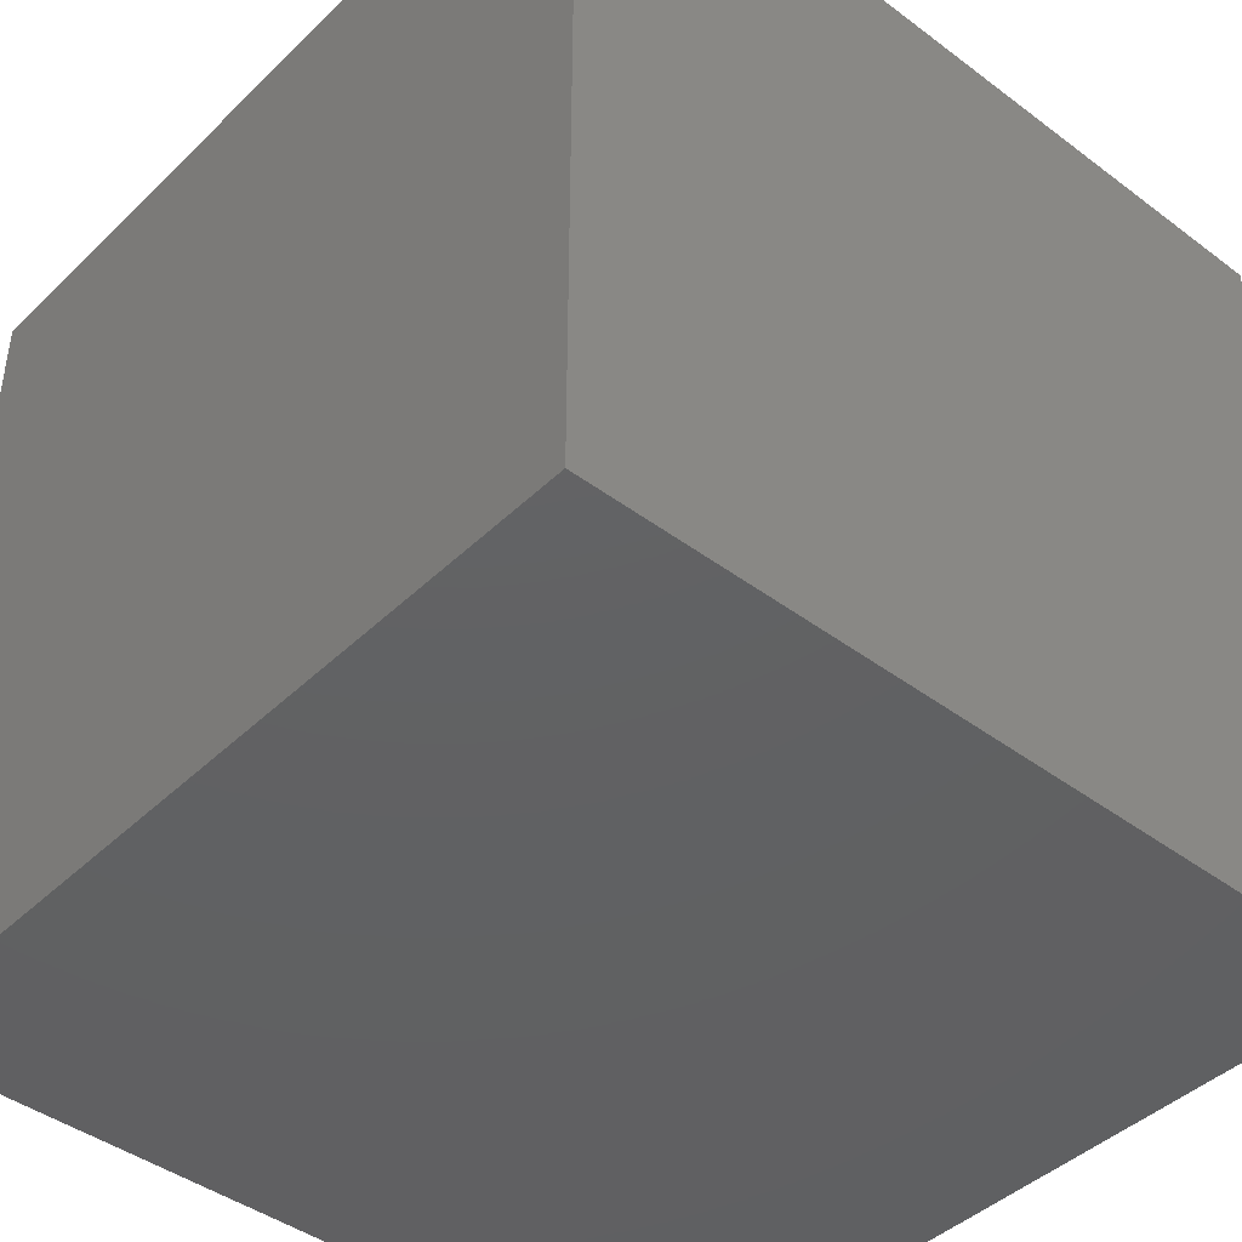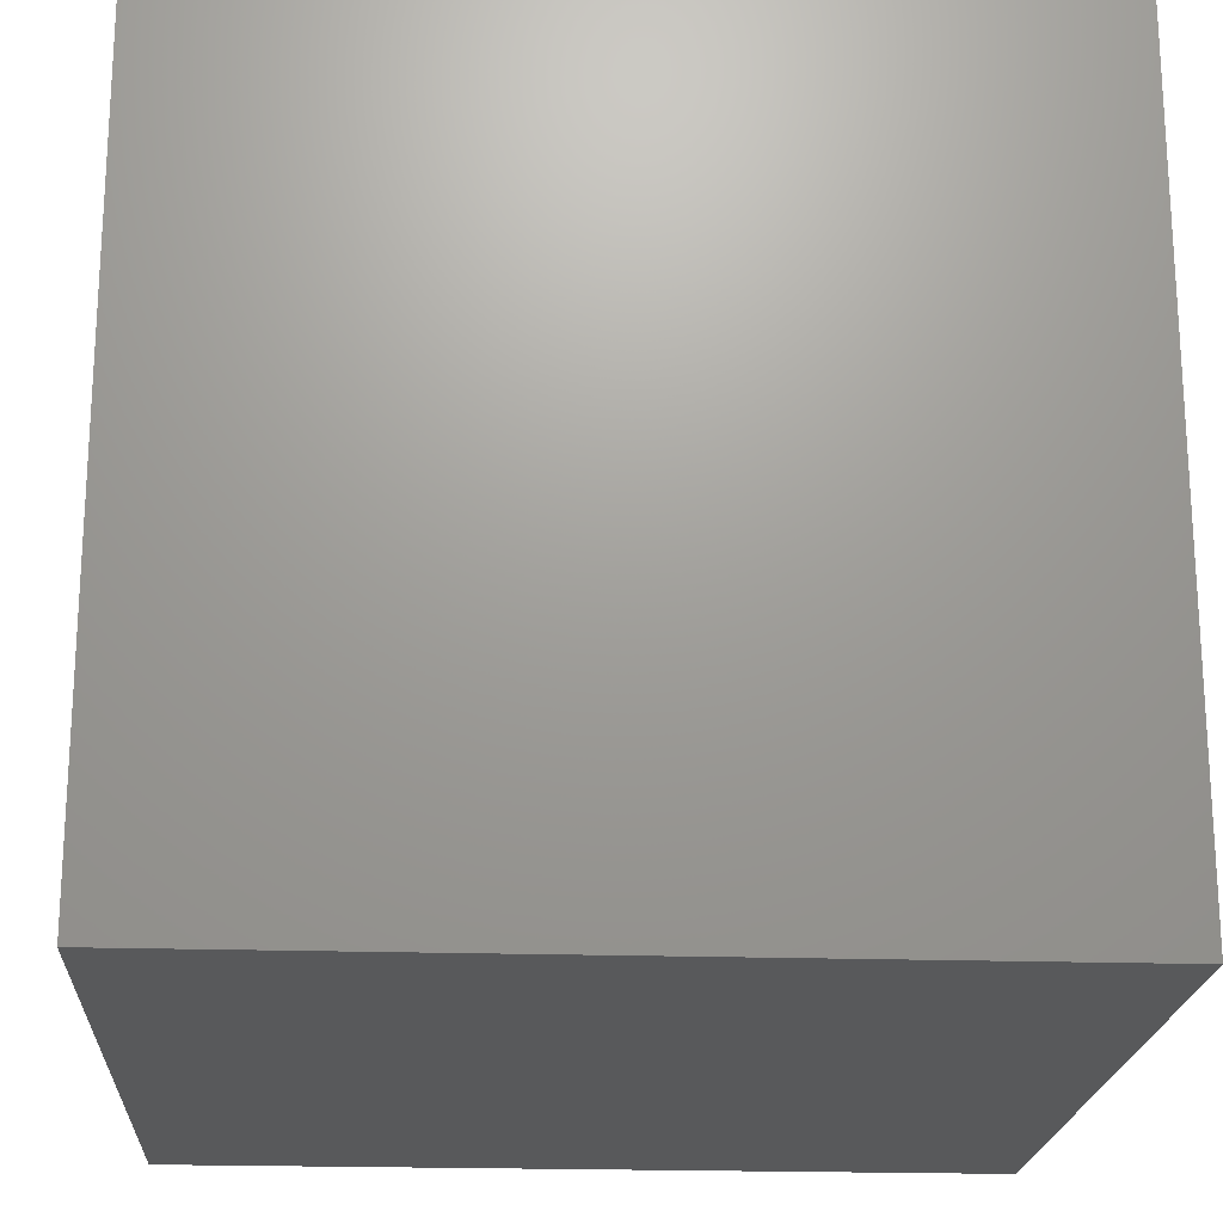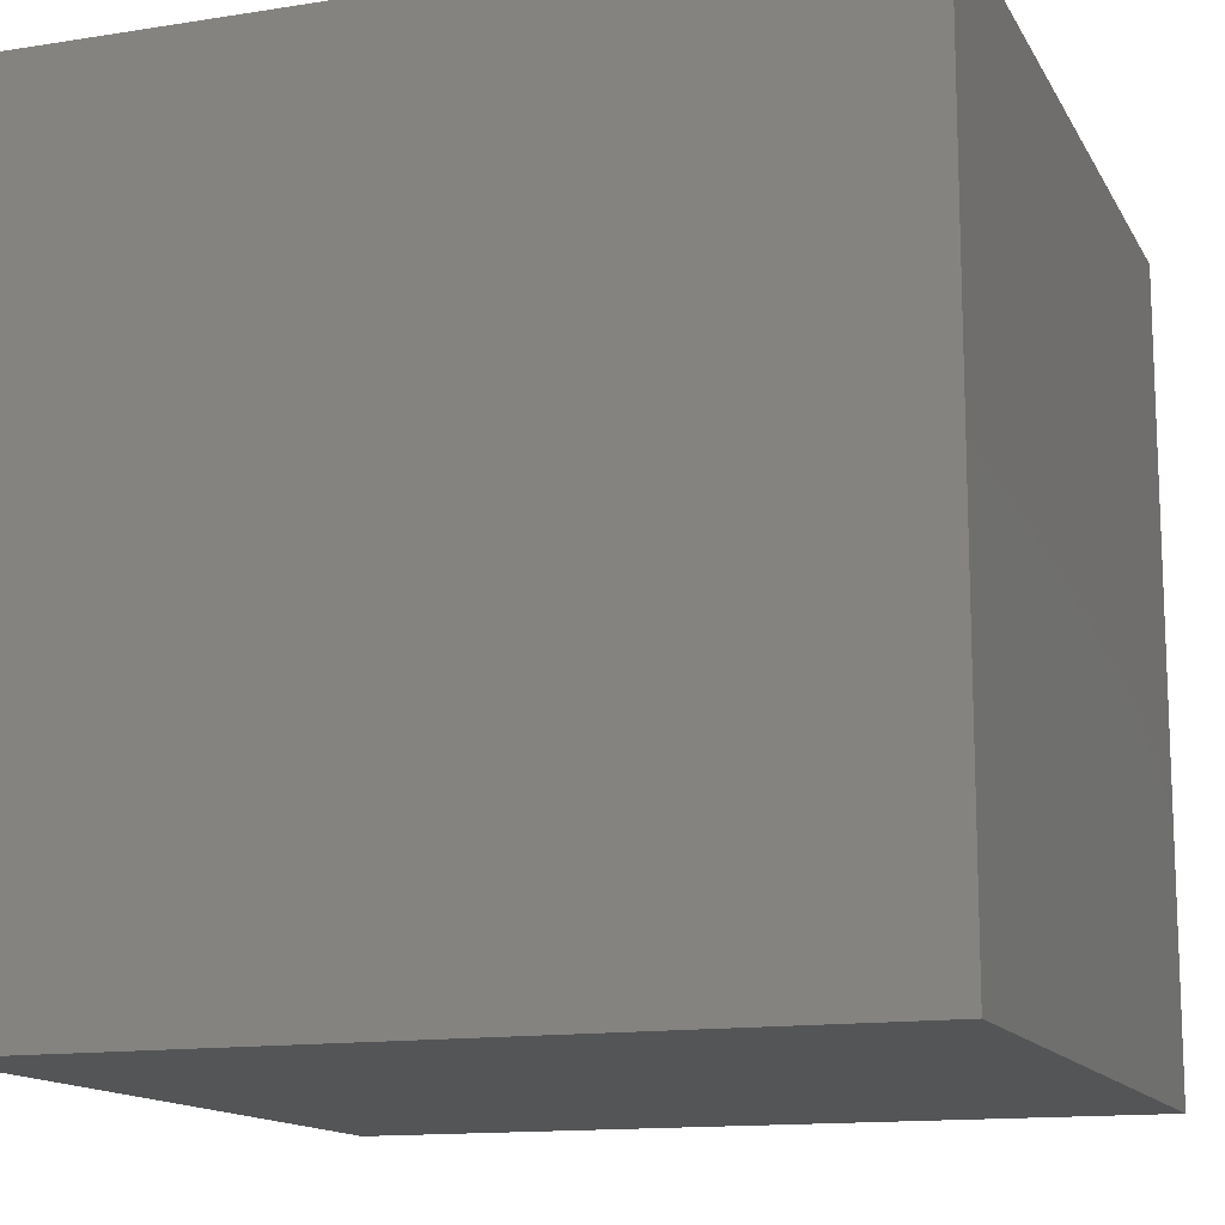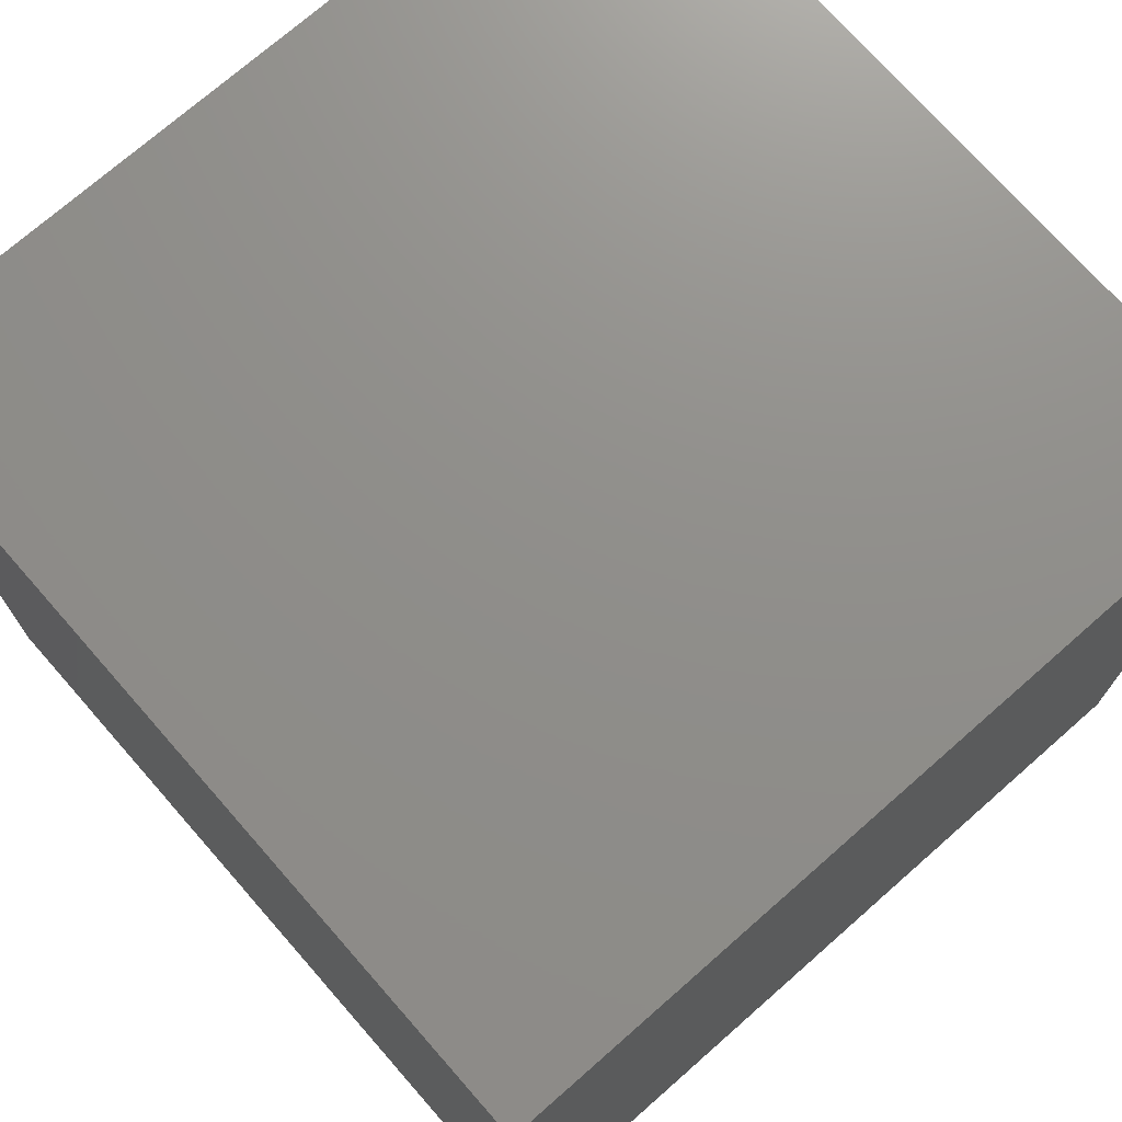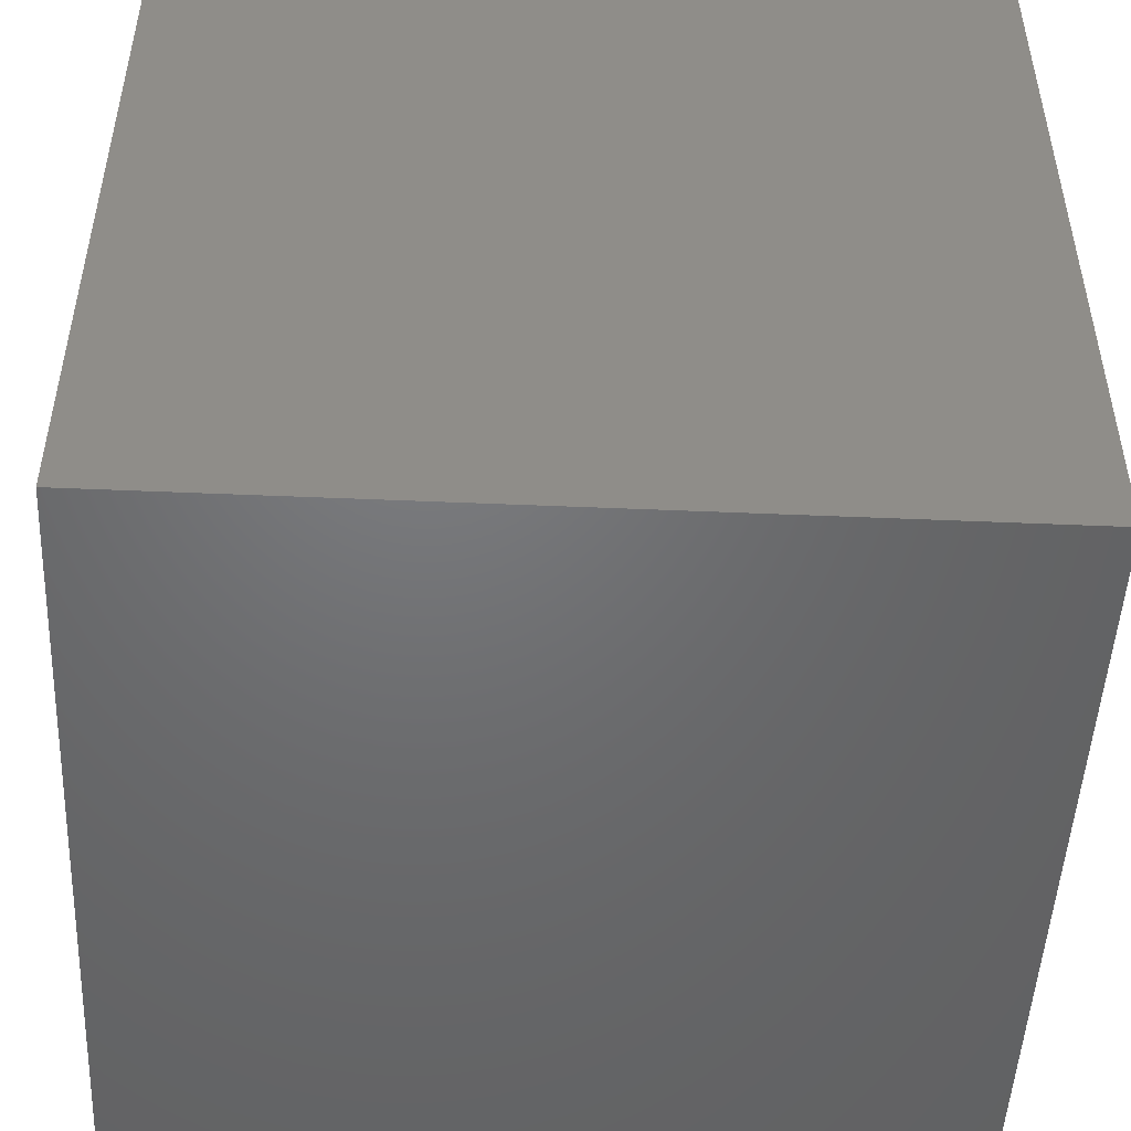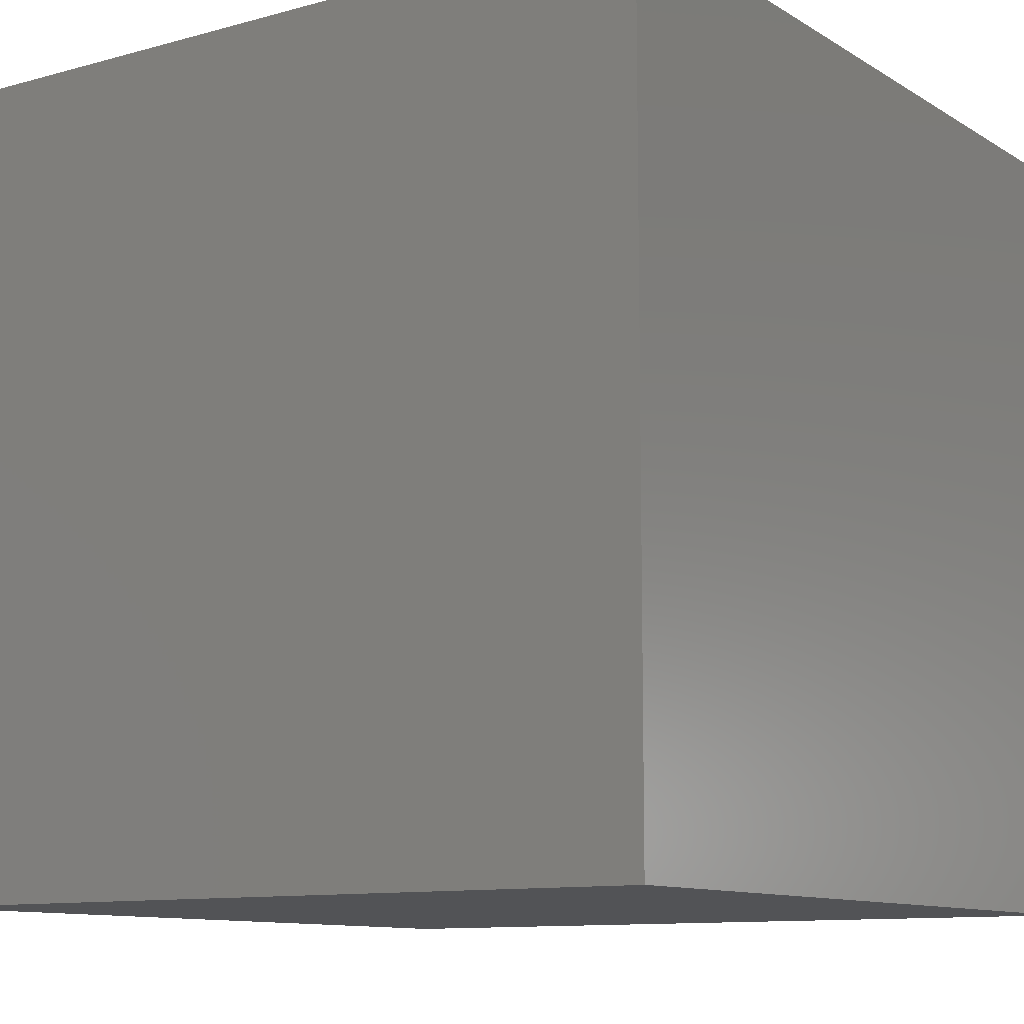
<metadata>
{"format":"stl","ext":"stl","renderer":"f3d","projection":"perspective","resolution":1024,"background":"white","views":[{"elev":-43.2,"azim":48.5,"up":"+Y"},{"elev":-20.4,"azim":-93.4,"up":"+Z"},{"elev":-13.7,"azim":-70.5,"up":"+Z"},{"elev":73.2,"azim":138.7,"up":"+Z"},{"elev":-49.3,"azim":-2.7,"up":"+Y"},{"elev":-10.7,"azim":124.5,"up":"+Z"}]}
</metadata>
<code>
# stl→obj: 8 verts, 12 faces
v -9 3 3
v -10 3 3
v -9 2 3
v -10 2 3
v -9 2 2
v -10 2 2
v -9 3 2
v -10 3 2
f 1 2 3
f 3 2 4
f 5 6 7
f 7 6 8
f 4 6 3
f 3 6 5
f 2 8 4
f 4 8 6
f 1 7 2
f 2 7 8
f 3 5 1
f 1 5 7

</code>
